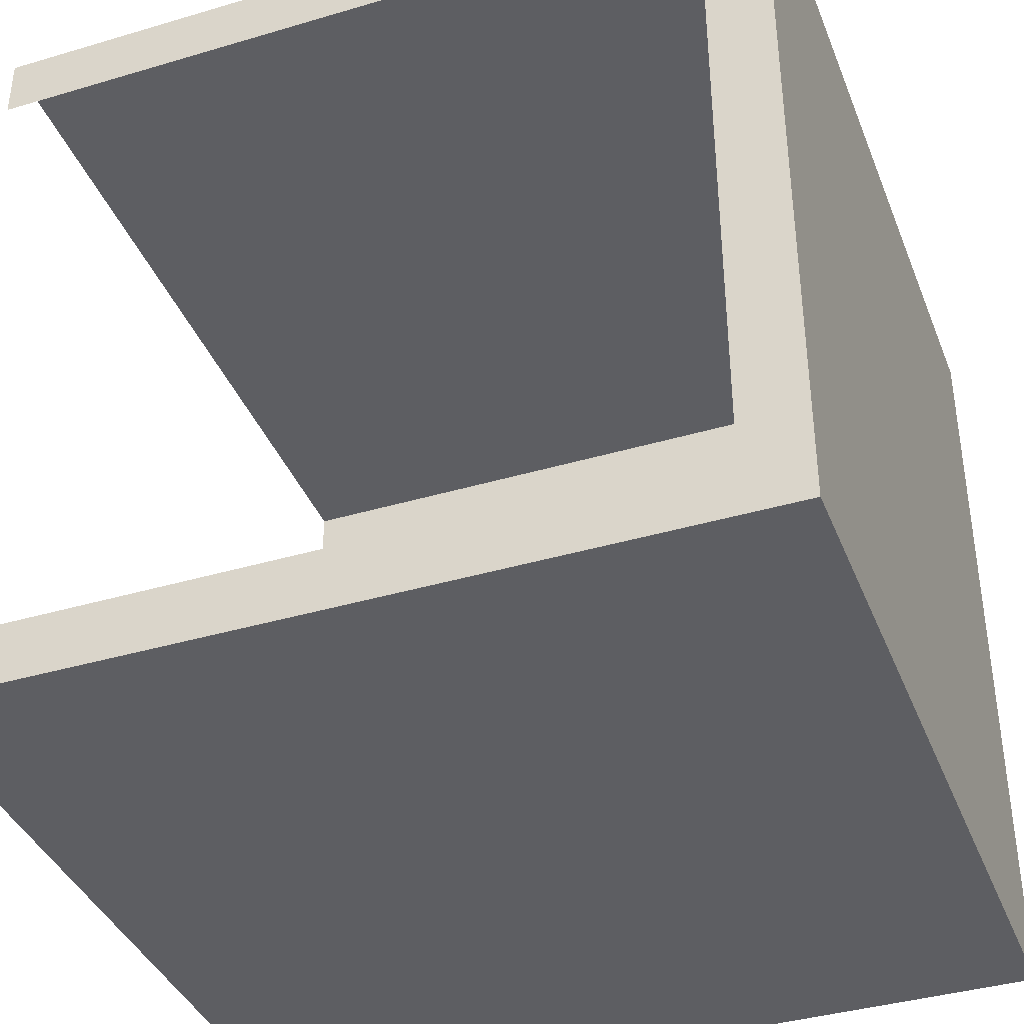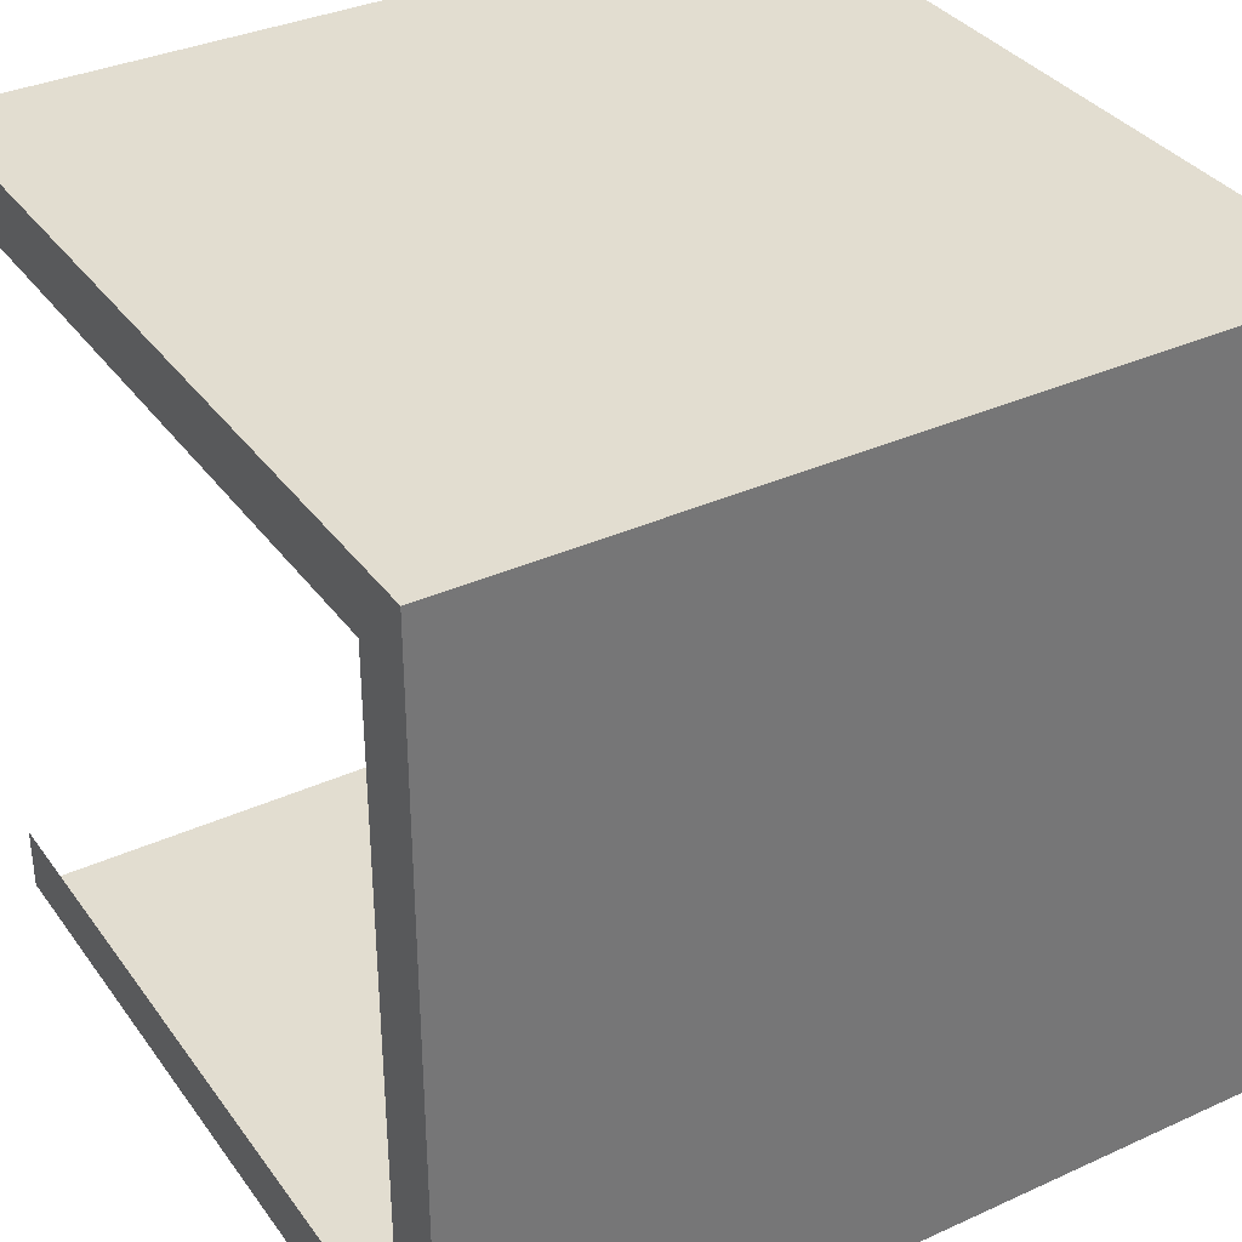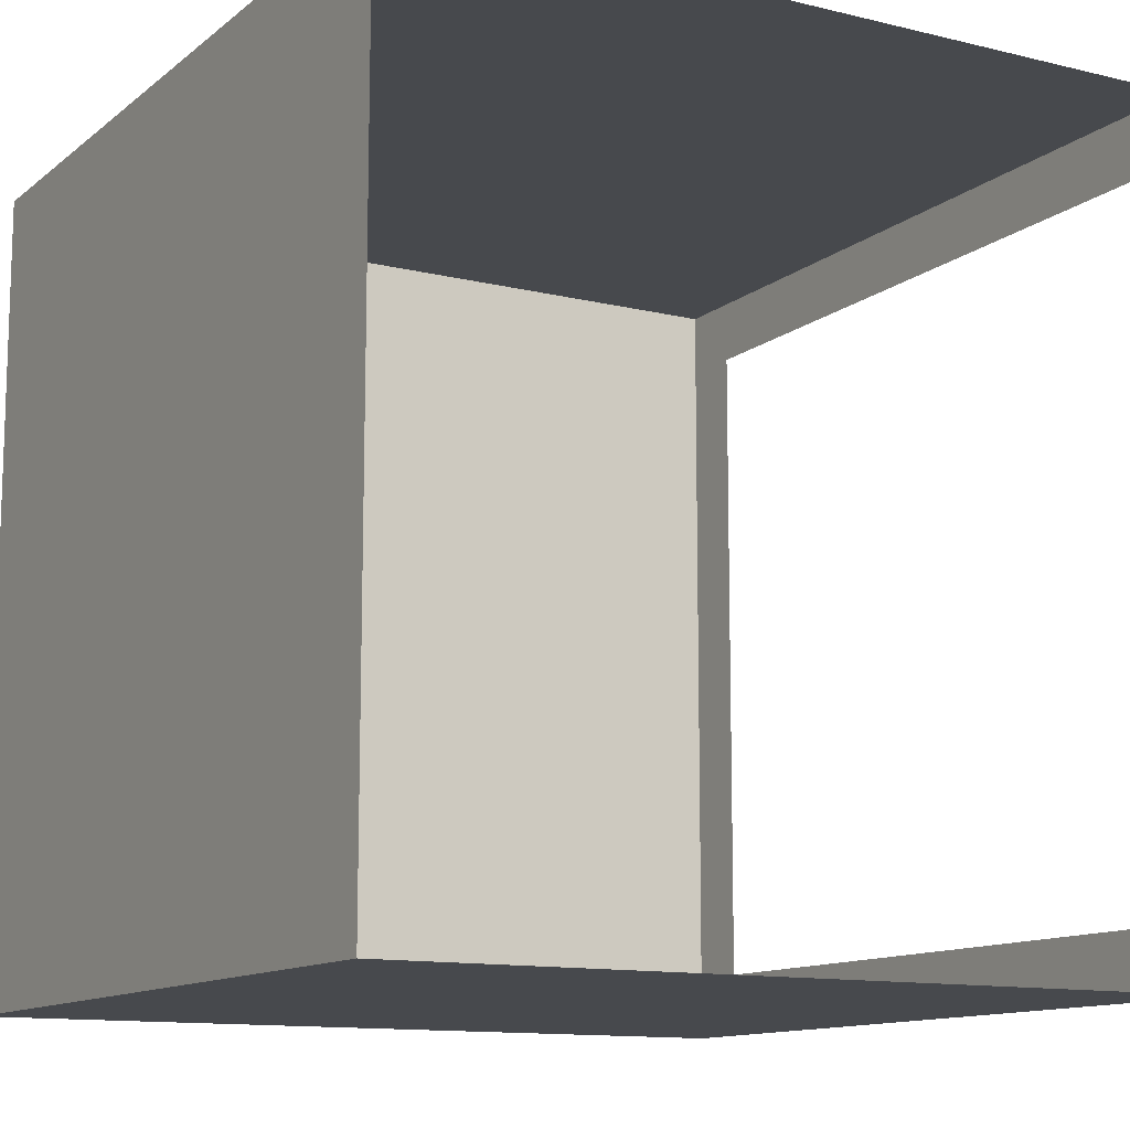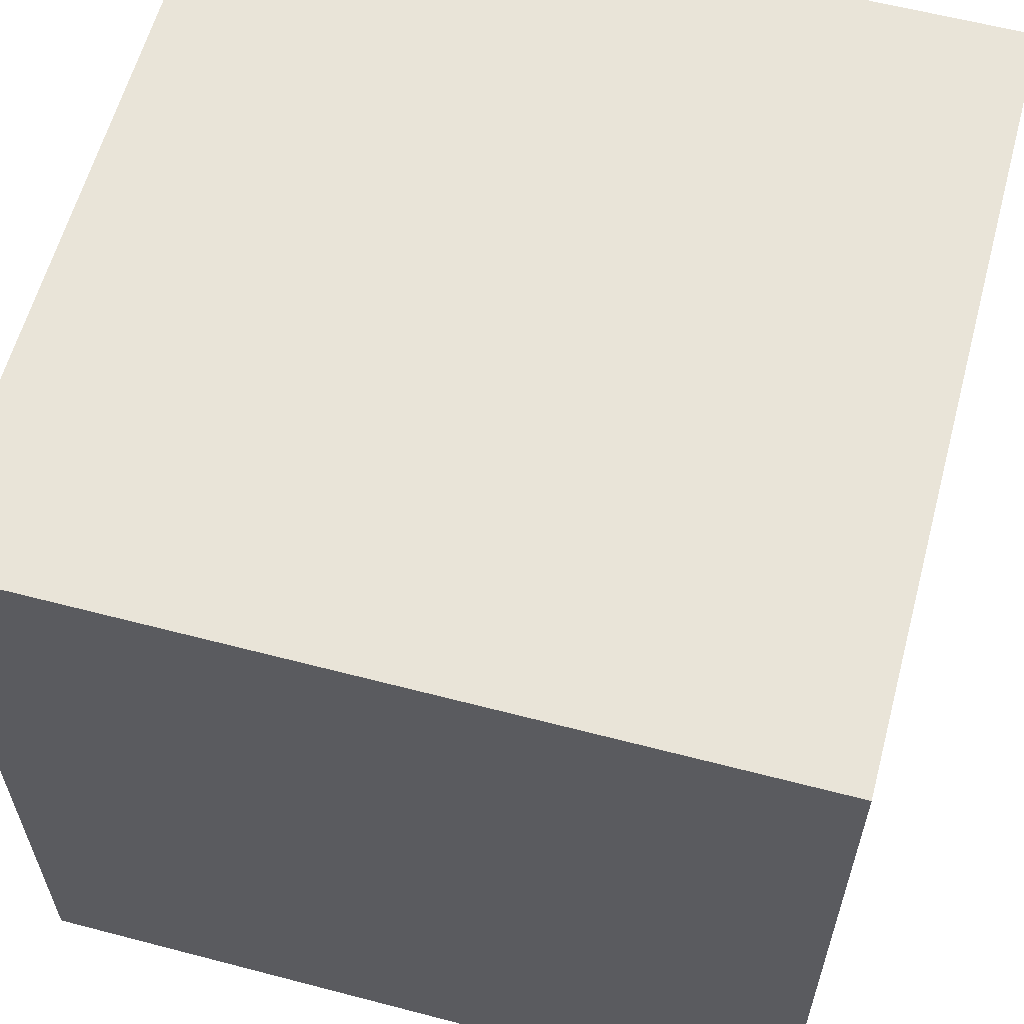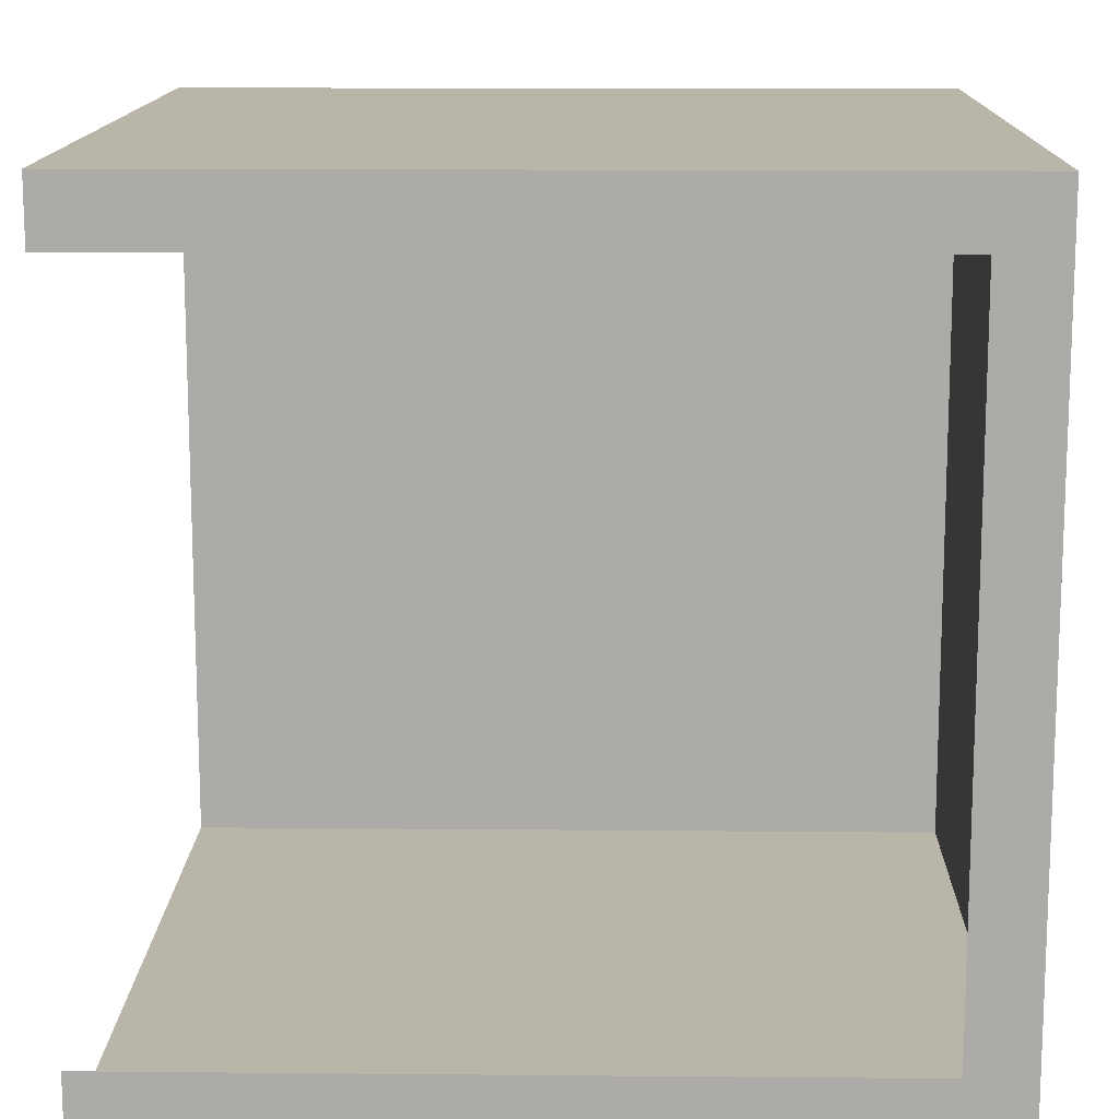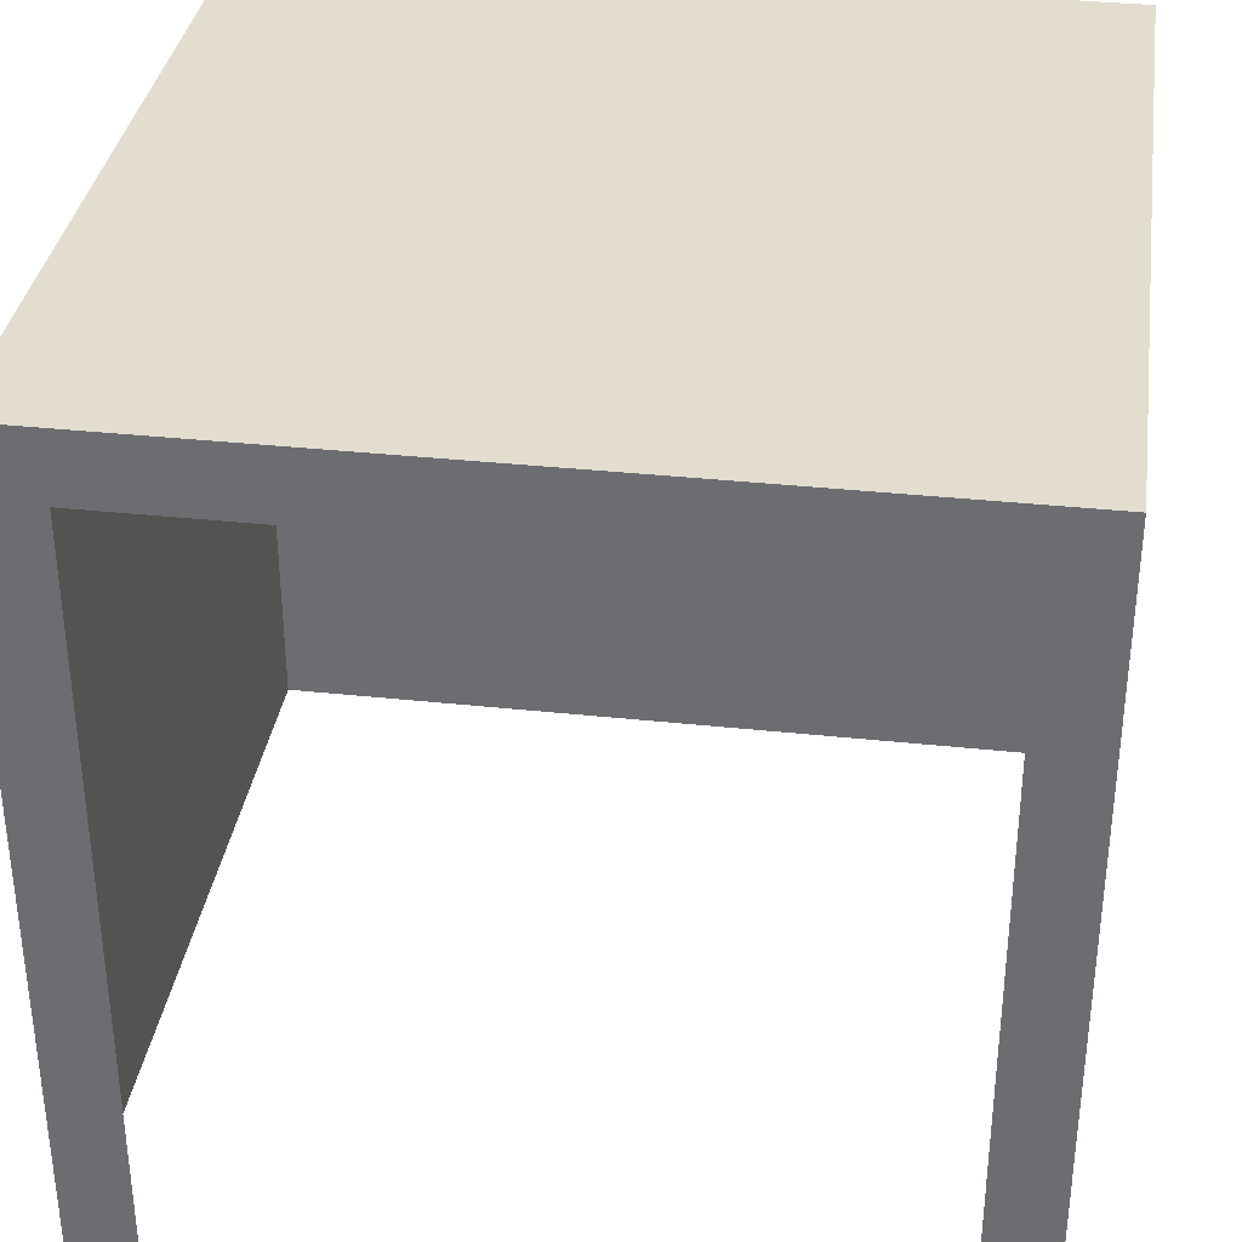
<metadata>
{"format":"obj","ext":"obj","renderer":"f3d","projection":"perspective","resolution":1024,"background":"white","views":[{"elev":-38.9,"azim":110.4,"up":"+Z"},{"elev":35.3,"azim":149.0,"up":"+Z"},{"elev":-12.1,"azim":-30.0,"up":"+Z"},{"elev":60.3,"azim":15.0,"up":"+Y"},{"elev":13.6,"azim":91.2,"up":"+Z"},{"elev":34.8,"azim":98.2,"up":"+Y"}]}
</metadata>
<code>
o Cube
v 15.87 -15.96 -7.56
v 15.87 -0.8423 -7.56
v 15.87 -15.96 7.56
v 15.87 -0.8423 7.56
v 0.7457 -15.96 -7.56
v 0.7457 -0.8423 -7.56
v 0.7457 -15.96 7.56
v 0.7457 -0.8423 7.56
v 15.87 -15.96 -6.36
v 15.87 -2.042 -6.36
v 15.87 -15.96 6.36
v 15.87 -2.042 6.36
f 2 4 12 10
f 3 4 8 7
f 7 8 6 5
f 5 6 2 1
f 8 4 2 6
f 4 3 11 12
f 1 2 10 9
o Boundary_Cube.001
v -16 -16 16
v -16 16 16
v -16 -16 -16
v -16 16 -16
v 16 -16 16
v 16 16 16
v 16 -16 -16
v 16 16 -16
l 15 13
l 13 14
l 14 16
l 16 15
l 19 15
l 16 20
l 20 19
l 17 19
l 20 18
l 18 17
l 13 17
l 18 14

</code>
